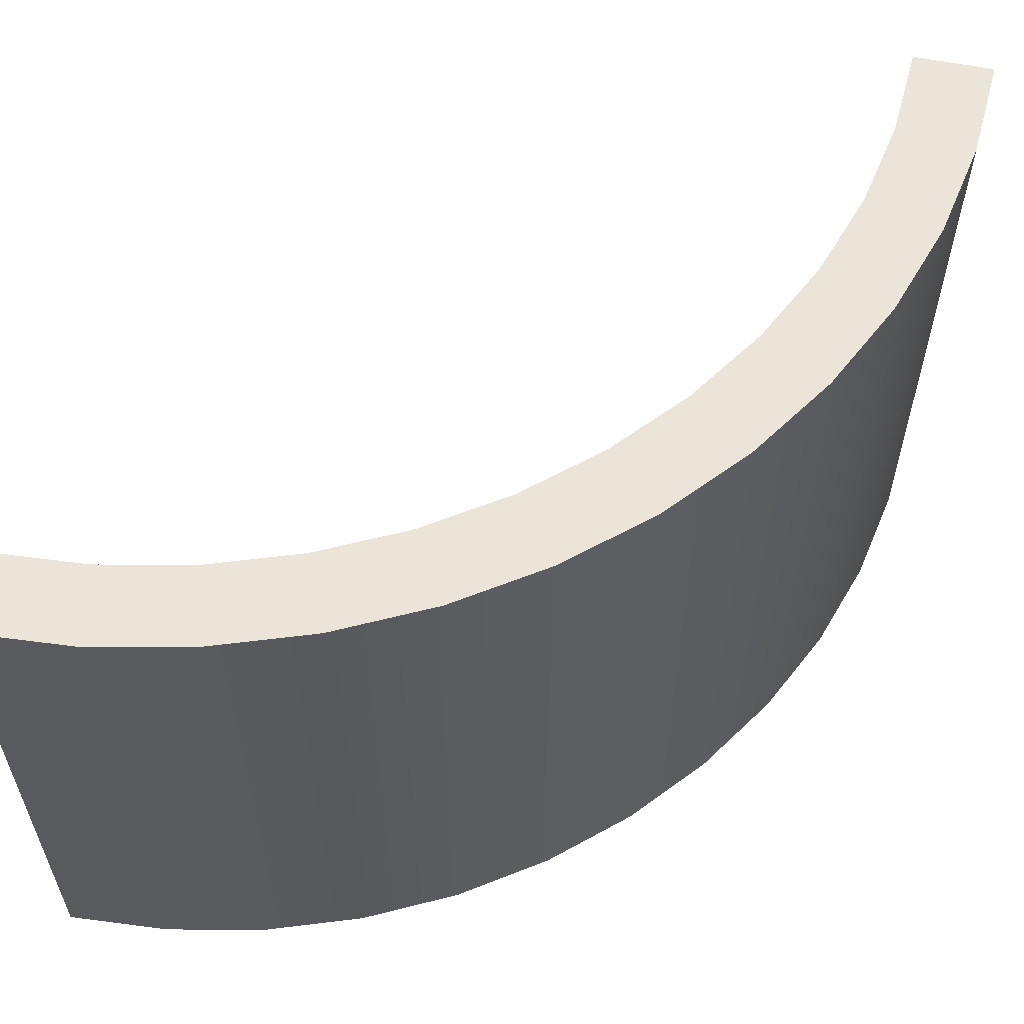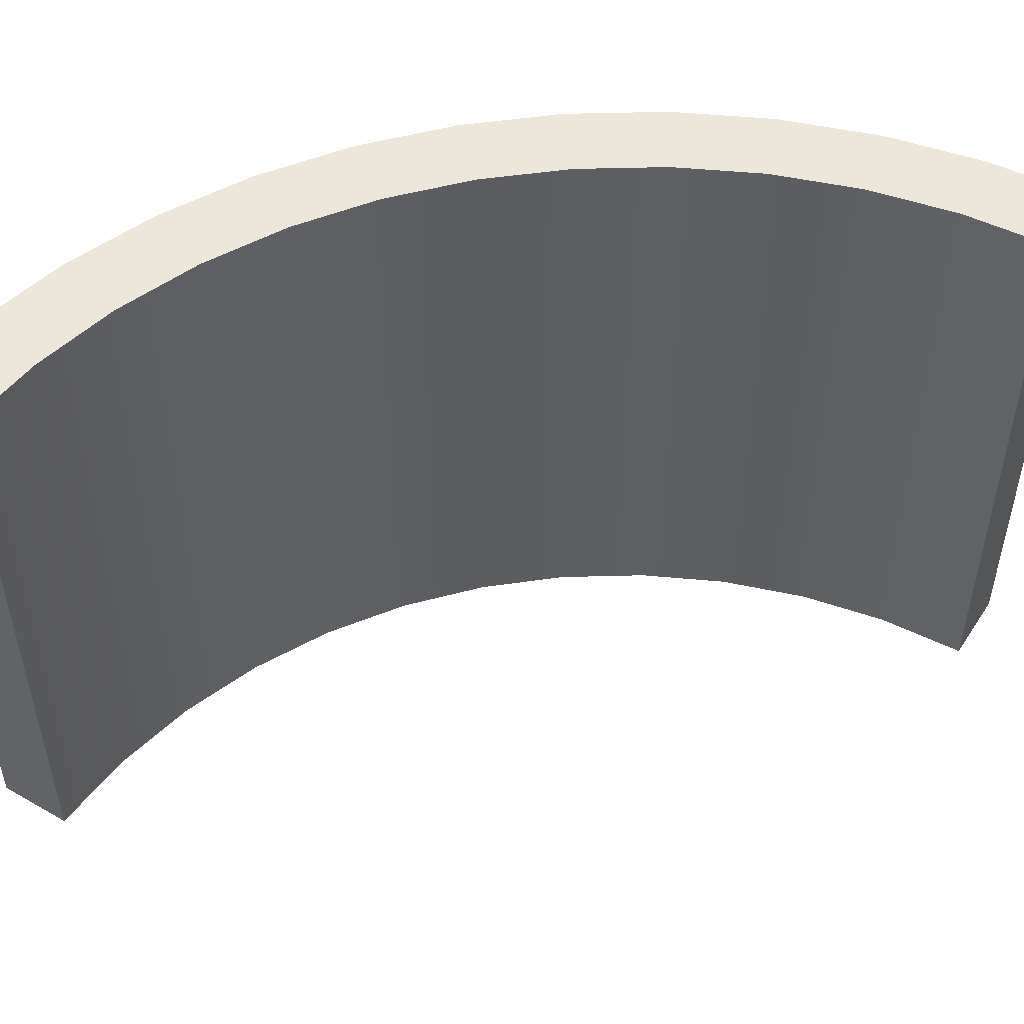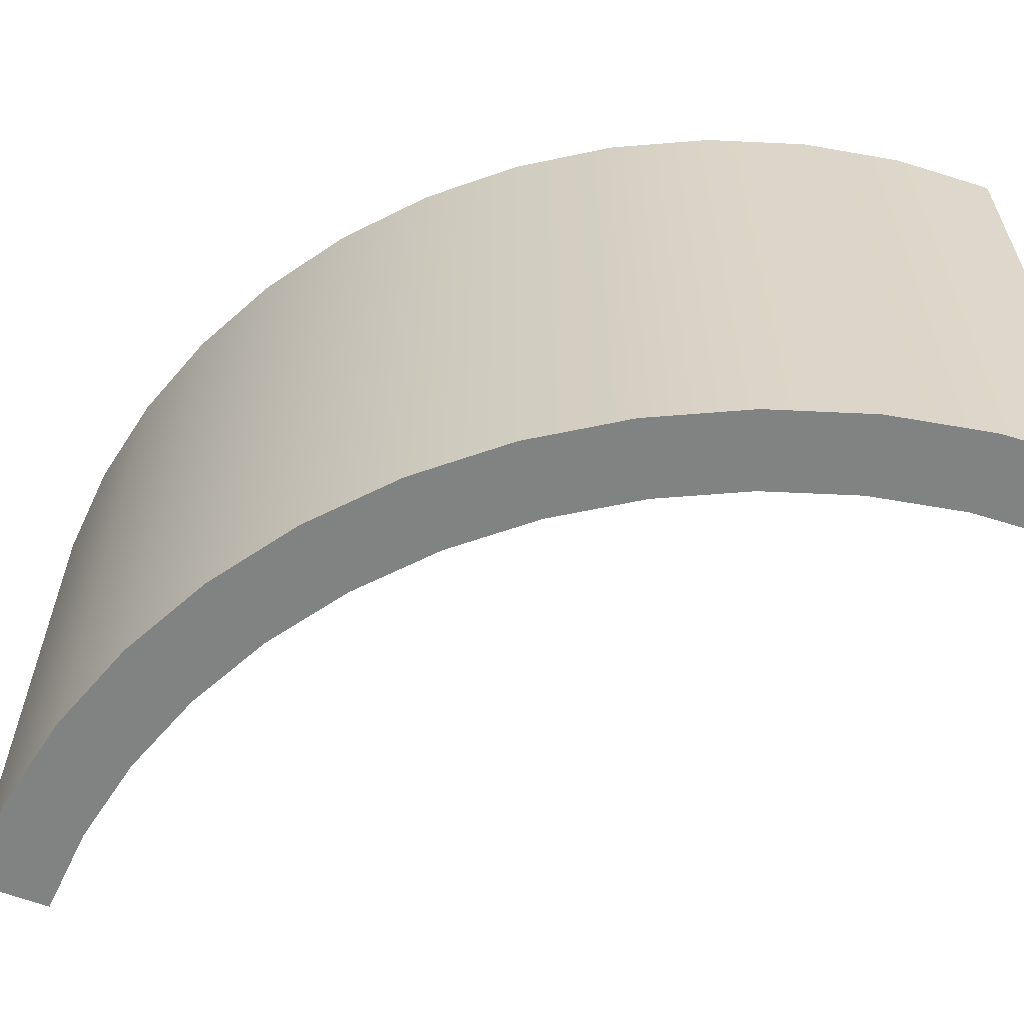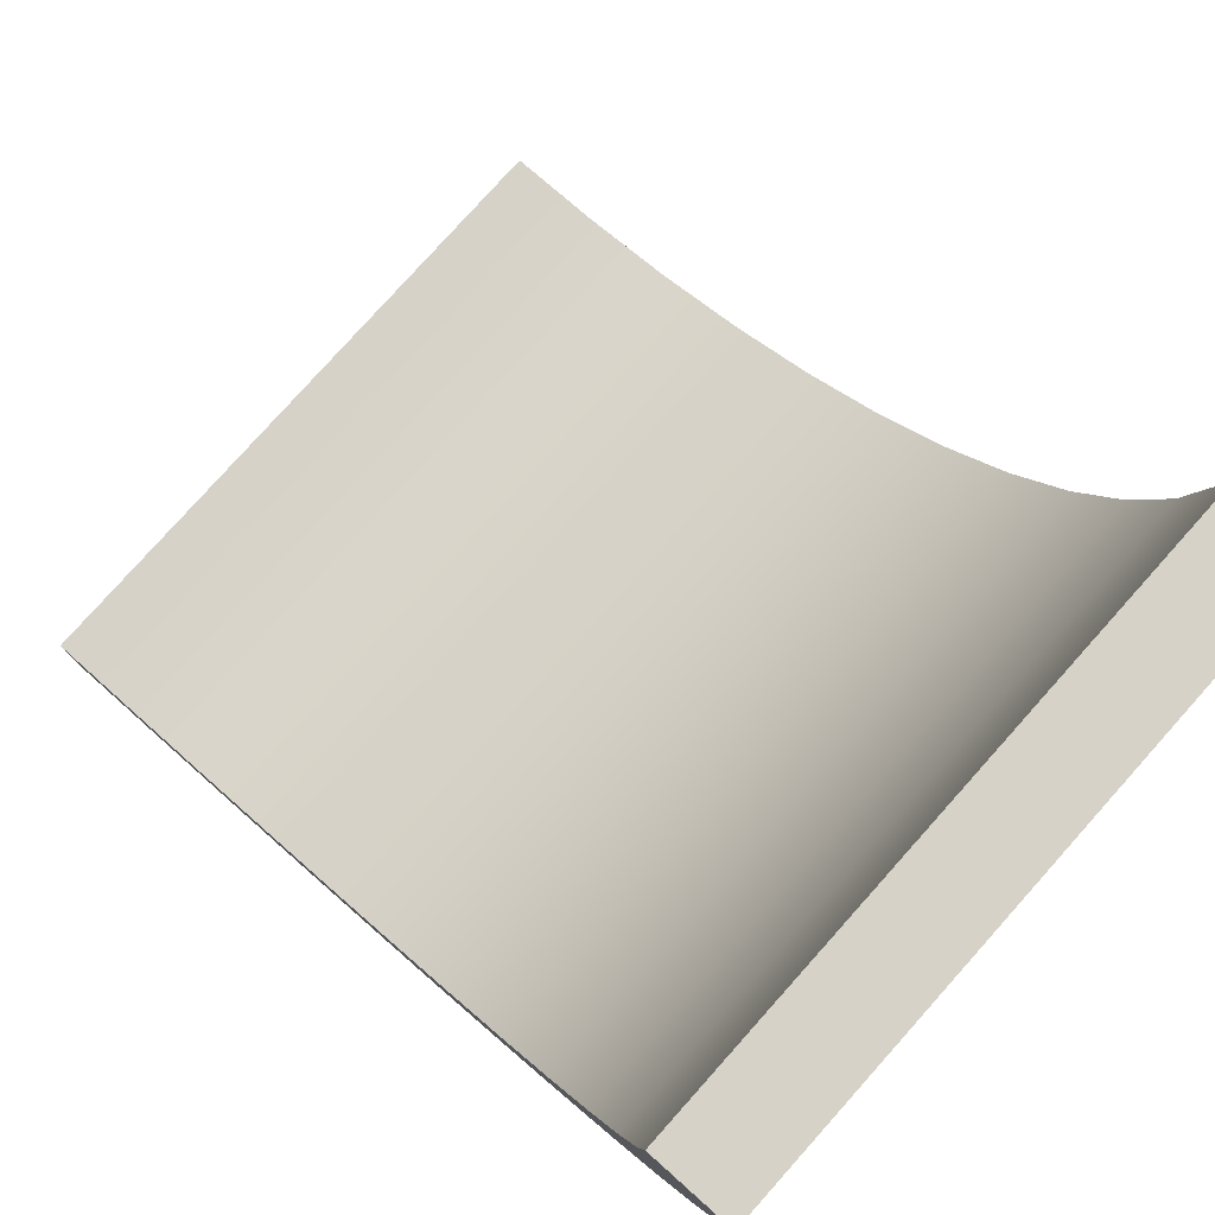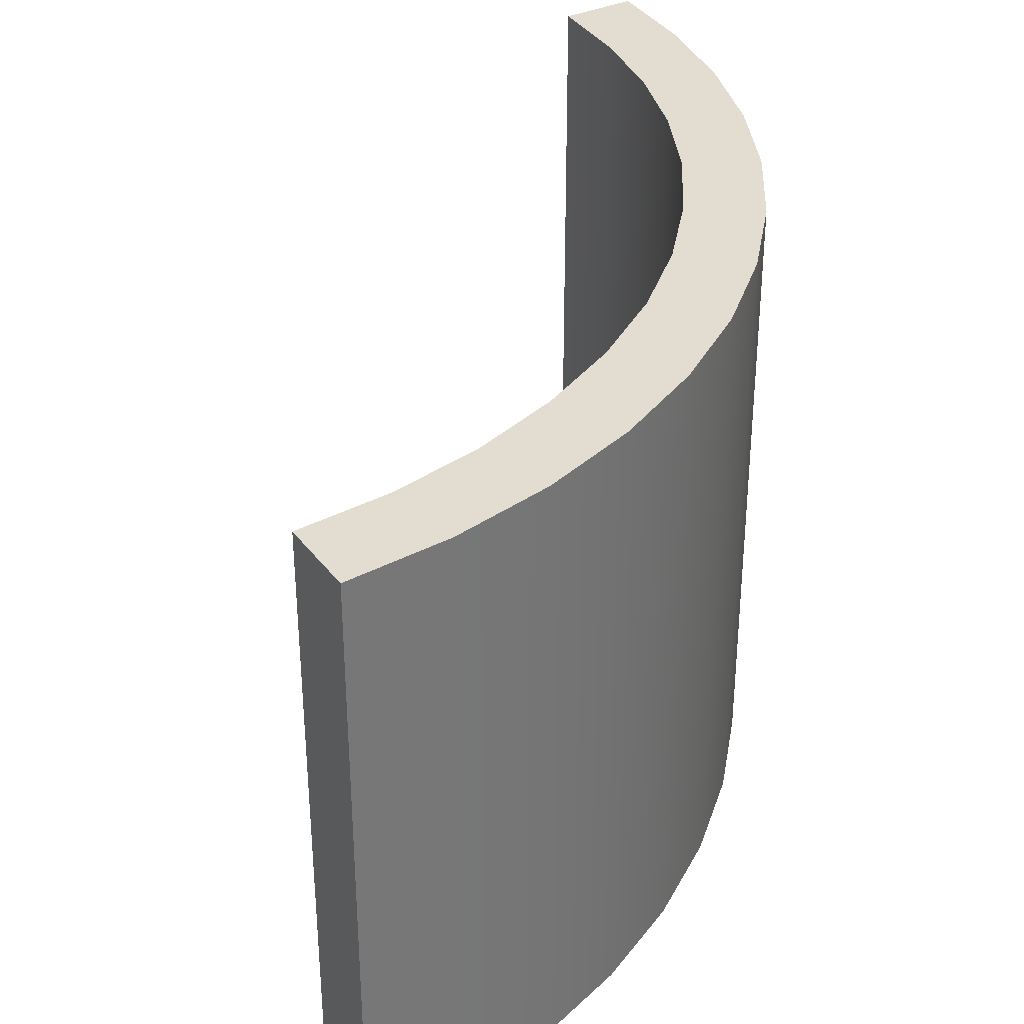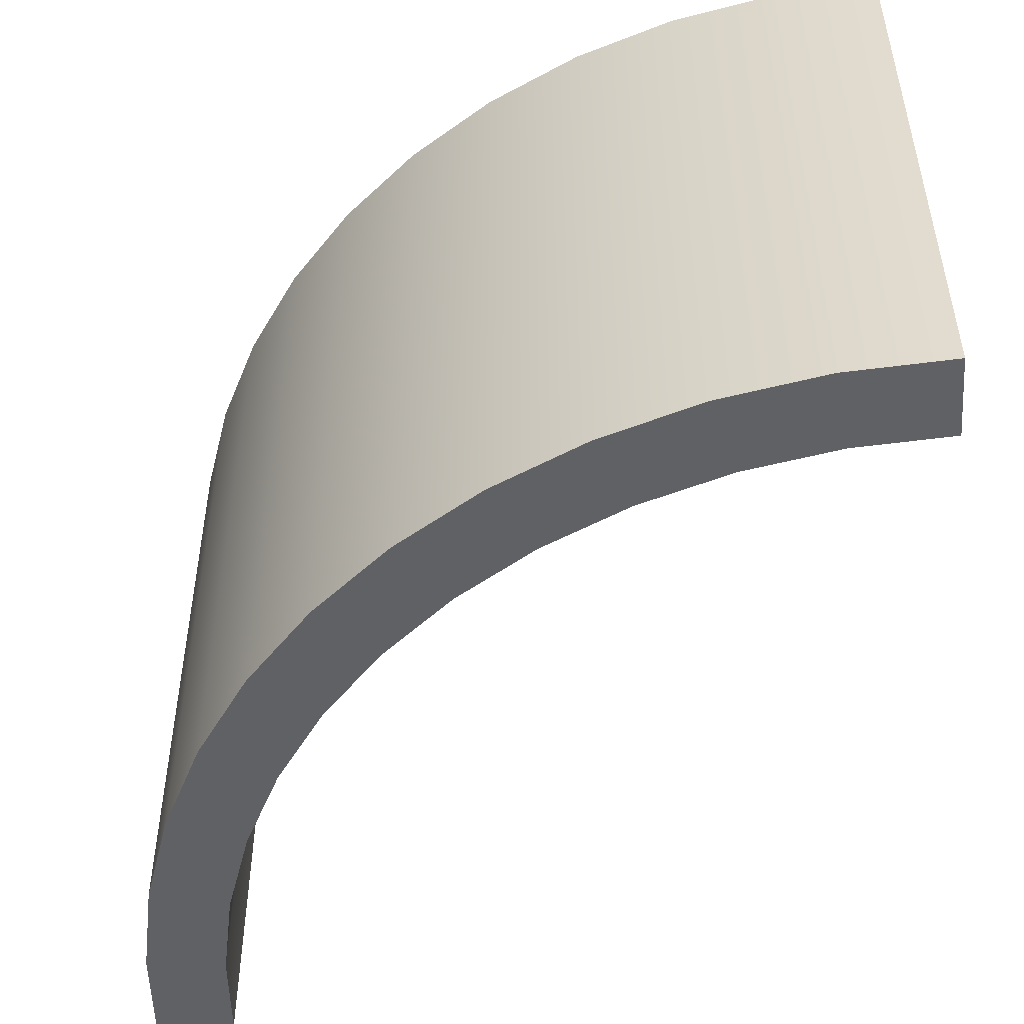
<metadata>
{"format":"obj","ext":"obj","renderer":"f3d","projection":"perspective","resolution":1024,"background":"white","views":[{"elev":58.8,"azim":-168.5,"up":"+Y"},{"elev":50.5,"azim":32.1,"up":"+Y"},{"elev":-60.6,"azim":-111.5,"up":"+Y"},{"elev":78.6,"azim":-138.2,"up":"+Z"},{"elev":35.1,"azim":148.4,"up":"+Y"},{"elev":-50.1,"azim":-85.5,"up":"+Y"}]}
</metadata>
<code>
g corridor_wallCorner
v -0.2071 0 -0.2071
v -0.2071 0.1 -0.2071
v -0.2934 0 -0.1088
v -0.2934 0.1 -0.1088
v 0.1173 0 -0.4239
v 0.2412 0 -0.4659
v 0.1173 0.1 -0.4239
v 0.2412 0.1 -0.4659
v 0.05 0 -0.2794
v -0.04789 0 -0.214
v 0.05 0.1 -0.2794
v -0.04789 0.1 -0.214
v -0.4239 0 0.1173
v -0.4239 0.1 0.1173
v -0.4659 0 0.2412
v -0.4659 0.1 0.2412
v -0.3315 0.1 0.1556
v -0.3315 0 0.1556
v -0.3693 0.1 0.2671
v -0.3693 0 0.2671
v 0.3695 0 -0.4914
v 0.5 0 -0.5
v 0.3695 0.1 -0.4914
v 0.5 0.1 -0.5
v -0.1364 0.1 -0.1364
v -0.1364 0 -0.1364
v -0.214 0.1 -0.04789
v -0.214 0 -0.04789
v 0.5 0.1 -0.4
v 0.5 0 -0.4
v 0.3825 0 -0.3923
v 0.2671 0 -0.3693
v 0.3825 0.1 -0.3923
v 0.2671 0.1 -0.3693
v -0.1088 0 -0.2934
v -0.1088 0.1 -0.2934
v 0 0 -0.366
v 0 0.1 -0.366
v -0.3923 0.1 0.3825
v -0.3923 0 0.3825
v -0.4 0.1 0.5
v -0.4 0 0.5
v -0.2794 0.1 0.05
v -0.2794 0 0.05
v -0.5 0 0.5
v -0.5 0.1 0.5
v -0.4914 0 0.3695
v -0.4914 0.1 0.3695
v -0.366 0 0
v -0.366 0.1 0
v 0.1556 0 -0.3315
v 0.1556 0.1 -0.3315
v -0.4914 0.2 0.3695
v -0.4914 0.4 0.3695
v -0.5 0.2 0.5
v -0.5 0.4 0.5
v -0.2071 0.2 -0.2071
v -0.1088 0.2 -0.2934
v -0.2071 0.4 -0.2071
v -0.1088 0.4 -0.2934
v 0.2412 0.2 -0.4659
v 0.3695 0.2 -0.4914
v 0.2412 0.4 -0.4659
v 0.3695 0.4 -0.4914
v -0.3693 0.4 0.2671
v -0.3693 0.2 0.2671
v -0.3923 0.4 0.3825
v -0.3923 0.2 0.3825
v 0.2671 0.2 -0.3693
v 0.1556 0.2 -0.3315
v 0.2671 0.4 -0.3693
v 0.1556 0.4 -0.3315
v -0.2934 0.2 -0.1088
v -0.2934 0.4 -0.1088
v -0.2794 0.4 0.05
v -0.2794 0.2 0.05
v -0.3315 0.4 0.1556
v -0.3315 0.2 0.1556
v 0.5 0.2 -0.4
v 0.3825 0.2 -0.3923
v 0.5 0.4 -0.4
v 0.3825 0.4 -0.3923
v -0.4 0.4 0.5
v -0.4 0.2 0.5
v 0.05 0.2 -0.2794
v -0.04789 0.2 -0.214
v 0.05 0.4 -0.2794
v -0.04789 0.4 -0.214
v 0 0.2 -0.366
v 0.1173 0.2 -0.4239
v 0 0.4 -0.366
v 0.1173 0.4 -0.4239
v -0.1364 0.2 -0.1364
v -0.1364 0.4 -0.1364
v -0.4239 0.2 0.1173
v -0.4239 0.4 0.1173
v -0.4659 0.2 0.2412
v -0.4659 0.4 0.2412
v -0.366 0.2 0
v -0.366 0.4 0
v -0.214 0.4 -0.04789
v -0.214 0.2 -0.04789
v 0.5 0.4 -0.5
v 0.5 0.2 -0.5
v -0.366 0.8 0
v -0.4239 0.8 0.1173
v -0.04789 0.8 -0.214
v -0.1364 0.8 -0.1364
v -0.3315 0.8 0.1556
v -0.3693 0.8 0.2671
v -0.4659 0.8 0.2412
v -0.4914 0.8 0.3695
v 0.3695 0.8 -0.4914
v 0.5 0.8 -0.5
v -0.2934 0.8 -0.1088
v 0.3825 0.8 -0.3923
v 0.2671 0.8 -0.3693
v -0.4 0.8 0.5
v -0.5 0.8 0.5
v -0.3923 0.8 0.3825
v 0.1173 0.8 -0.4239
v 0.2412 0.8 -0.4659
v 0 0.8 -0.366
v 0.5 0.8 -0.4
v 0.1556 0.8 -0.3315
v 0.05 0.8 -0.2794
v -0.1088 0.8 -0.2934
v -0.2071 0.8 -0.2071
v -0.214 0.8 -0.04789
v -0.2794 0.8 0.05
f 3 2 1
f 2 3 4
f 7 6 5
f 6 7 8
f 11 10 9
f 10 11 12
f 15 14 13
f 14 15 16
f 19 18 17
f 18 19 20
f 23 22 21
f 22 23 24
f 27 26 25
f 26 27 28
f 29 22 24
f 22 29 30
f 33 32 31
f 32 33 34
f 29 31 30
f 31 29 33
f 2 35 1
f 35 2 36
f 36 37 35
f 37 36 38
f 41 40 39
f 40 41 42
f 43 28 27
f 28 43 44
f 41 45 42
f 45 41 46
f 12 26 10
f 26 12 25
f 47 16 15
f 16 47 48
f 45 48 47
f 48 45 46
f 38 5 37
f 5 38 7
f 49 4 3
f 4 49 50
f 8 21 6
f 21 8 23
f 39 20 19
f 20 39 40
f 34 51 32
f 51 34 52
f 13 50 49
f 50 13 14
f 52 9 51
f 9 52 11
f 17 44 43
f 44 17 18
f 55 54 53
f 54 55 56
f 59 58 57
f 58 59 60
f 63 62 61
f 62 63 64
f 67 66 65
f 66 67 68
f 71 70 69
f 70 71 72
f 73 59 57
f 59 73 74
f 77 76 75
f 76 77 78
f 81 80 79
f 80 81 82
f 83 68 67
f 68 83 84
f 87 86 85
f 86 87 88
f 91 90 89
f 90 91 92
f 88 93 86
f 93 88 94
f 92 61 90
f 61 92 63
f 83 55 84
f 55 83 56
f 97 96 95
f 96 97 98
f 95 100 99
f 100 95 96
f 101 93 94
f 93 101 102
f 99 74 73
f 74 99 100
f 81 104 103
f 104 81 79
f 64 104 62
f 104 64 103
f 53 98 97
f 98 53 54
f 75 102 101
f 102 75 76
f 72 85 70
f 85 72 87
f 65 78 77
f 78 65 66
f 60 89 58
f 89 60 91
f 82 69 80
f 69 82 71
f 30 21 22
f 21 30 31
f 21 31 32
f 21 32 6
f 6 32 51
f 6 51 5
f 5 51 9
f 5 9 37
f 37 9 10
f 37 10 35
f 35 10 26
f 35 26 1
f 1 26 28
f 1 28 3
f 3 28 44
f 3 44 18
f 3 18 49
f 49 18 20
f 49 20 13
f 13 20 40
f 13 40 42
f 13 42 45
f 13 45 15
f 15 45 47
f 70 11 52
f 11 70 85
f 96 105 100
f 105 96 106
f 107 94 88
f 94 107 108
f 110 77 109
f 77 110 65
f 80 34 33
f 34 80 69
f 89 7 38
f 7 89 90
f 54 111 98
f 111 54 112
f 86 25 12
f 25 86 93
f 113 103 64
f 103 113 114
f 100 115 74
f 115 100 105
f 85 12 11
f 12 85 86
f 116 71 82
f 71 116 117
f 118 56 83
f 56 118 119
f 120 65 110
f 65 120 67
f 50 73 4
f 73 50 99
f 121 63 92
f 63 121 122
f 123 92 91
f 92 123 121
f 68 19 66
f 19 68 39
f 79 24 104
f 24 79 29
f 58 38 36
f 38 58 89
f 90 8 7
f 8 90 61
f 76 27 102
f 27 76 43
f 69 52 34
f 52 69 70
f 84 46 41
f 46 84 55
f 102 25 93
f 25 102 27
f 62 24 23
f 24 62 104
f 61 23 8
f 23 61 62
f 14 99 50
f 99 14 95
f 66 17 78
f 17 66 19
f 16 95 14
f 95 16 97
f 124 103 114
f 103 124 81
f 122 64 63
f 64 122 113
f 4 57 2
f 57 4 73
f 57 36 2
f 36 57 58
f 84 39 68
f 39 84 41
f 79 33 29
f 33 79 80
f 48 97 16
f 97 48 53
f 46 53 48
f 53 46 55
f 113 124 114
f 124 113 116
f 116 113 117
f 117 113 122
f 117 122 125
f 125 122 121
f 125 121 126
f 126 121 123
f 126 123 107
f 107 123 127
f 107 127 108
f 108 127 128
f 108 128 129
f 129 128 115
f 129 115 130
f 130 115 109
f 109 115 105
f 109 105 110
f 110 105 106
f 110 106 120
f 120 106 118
f 118 106 119
f 119 106 111
f 119 111 112
f 117 72 71
f 72 117 125
f 125 87 72
f 87 125 126
f 118 67 120
f 67 118 83
f 78 43 76
f 43 78 17
f 109 75 130
f 75 109 77
f 129 94 108
f 94 129 101
f 126 88 87
f 88 126 107
f 56 112 54
f 112 56 119
f 74 128 59
f 128 74 115
f 127 91 60
f 91 127 123
f 98 106 96
f 106 98 111
f 124 82 81
f 82 124 116
f 128 60 59
f 60 128 127
f 130 101 129
f 101 130 75

</code>
